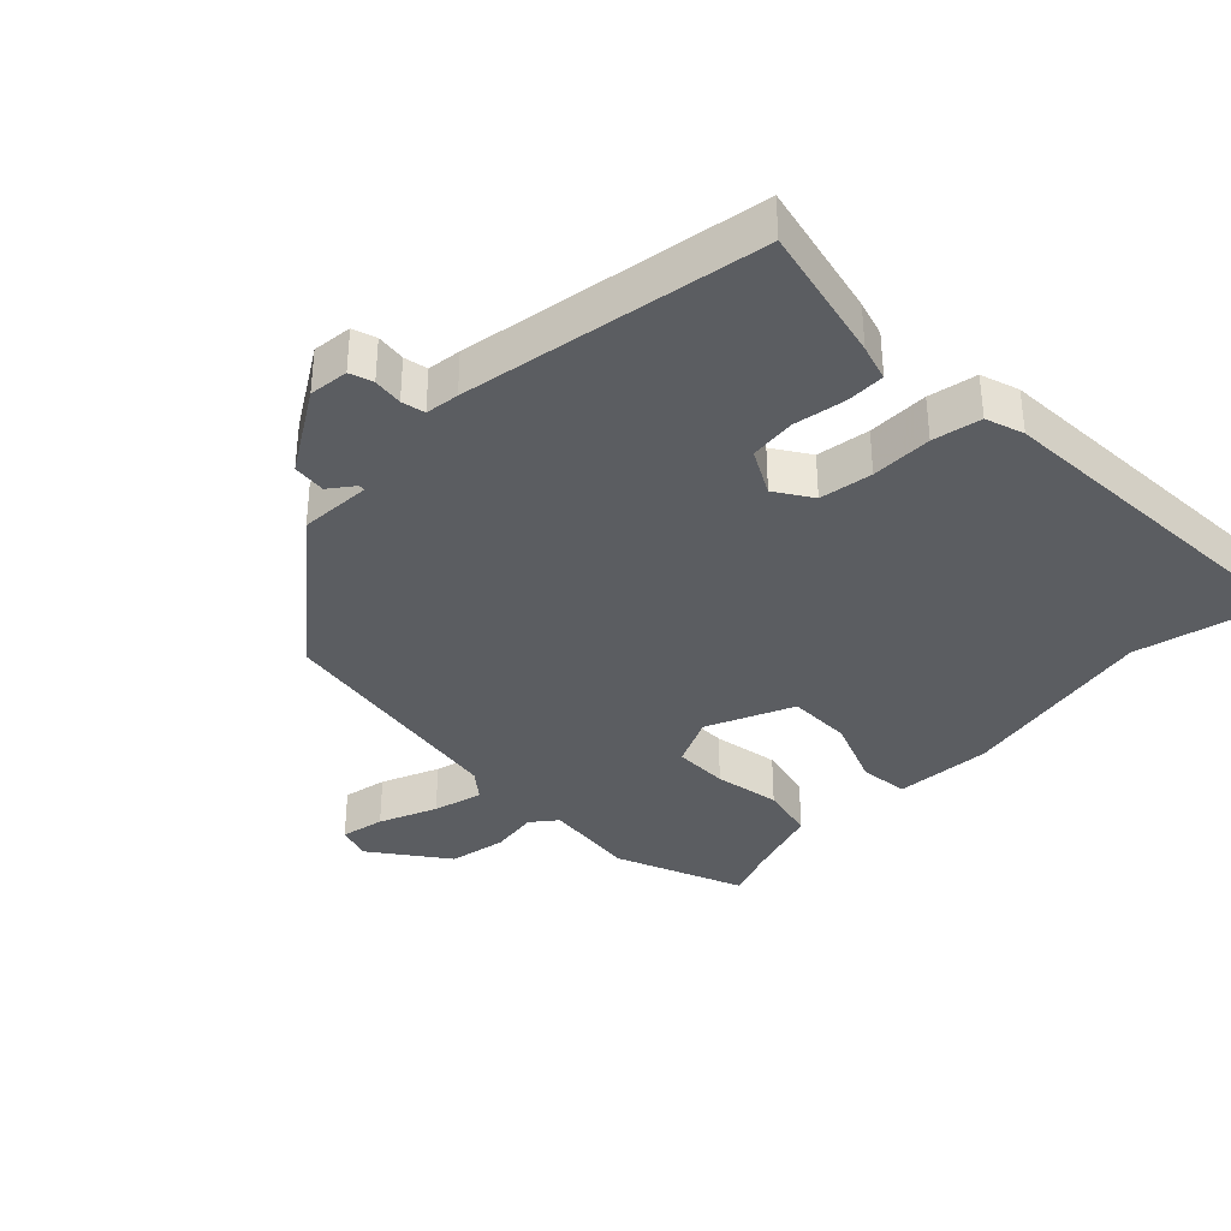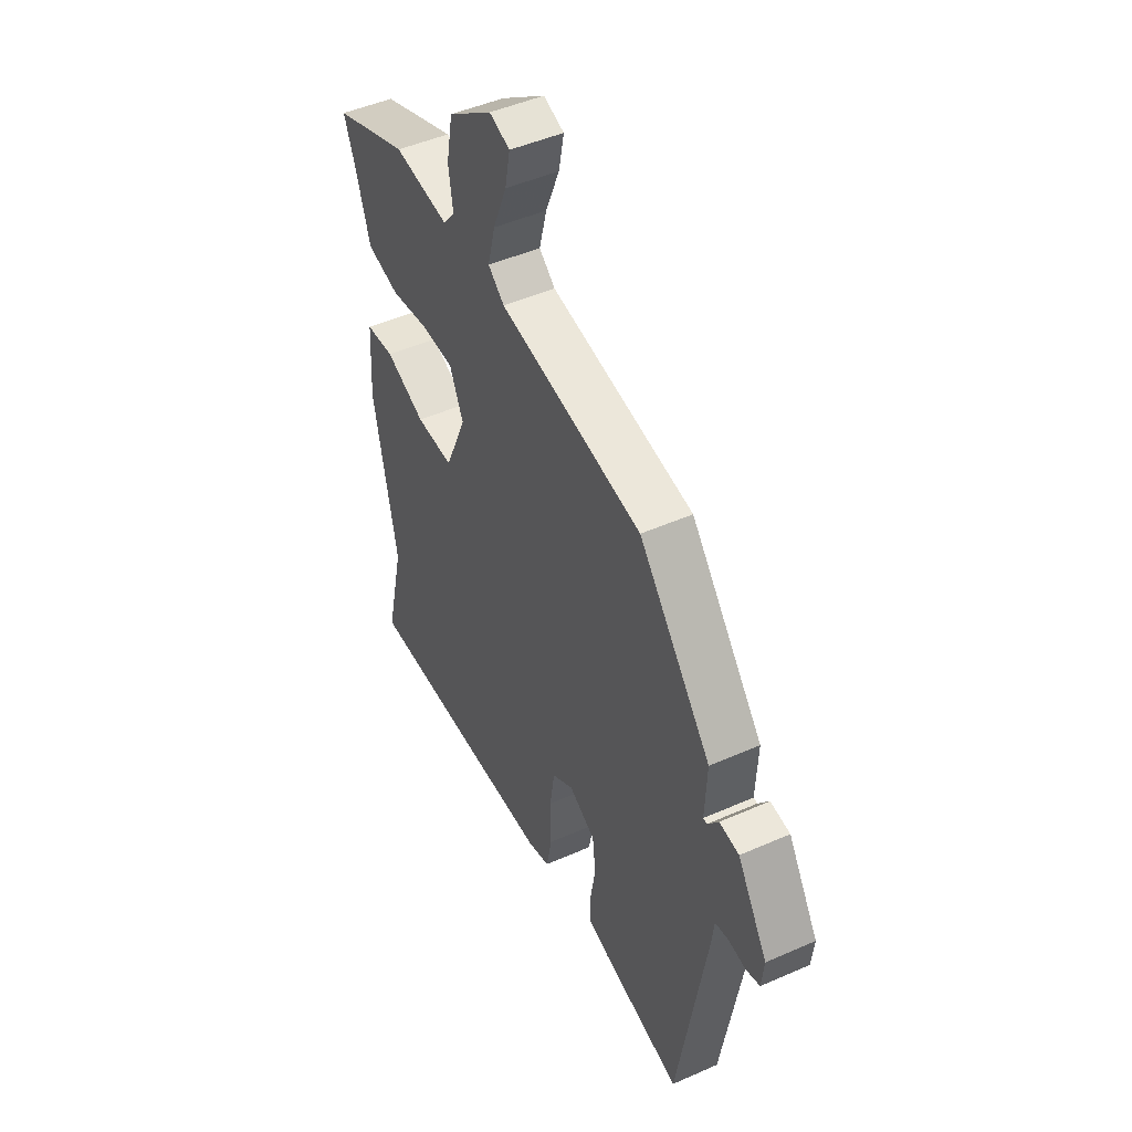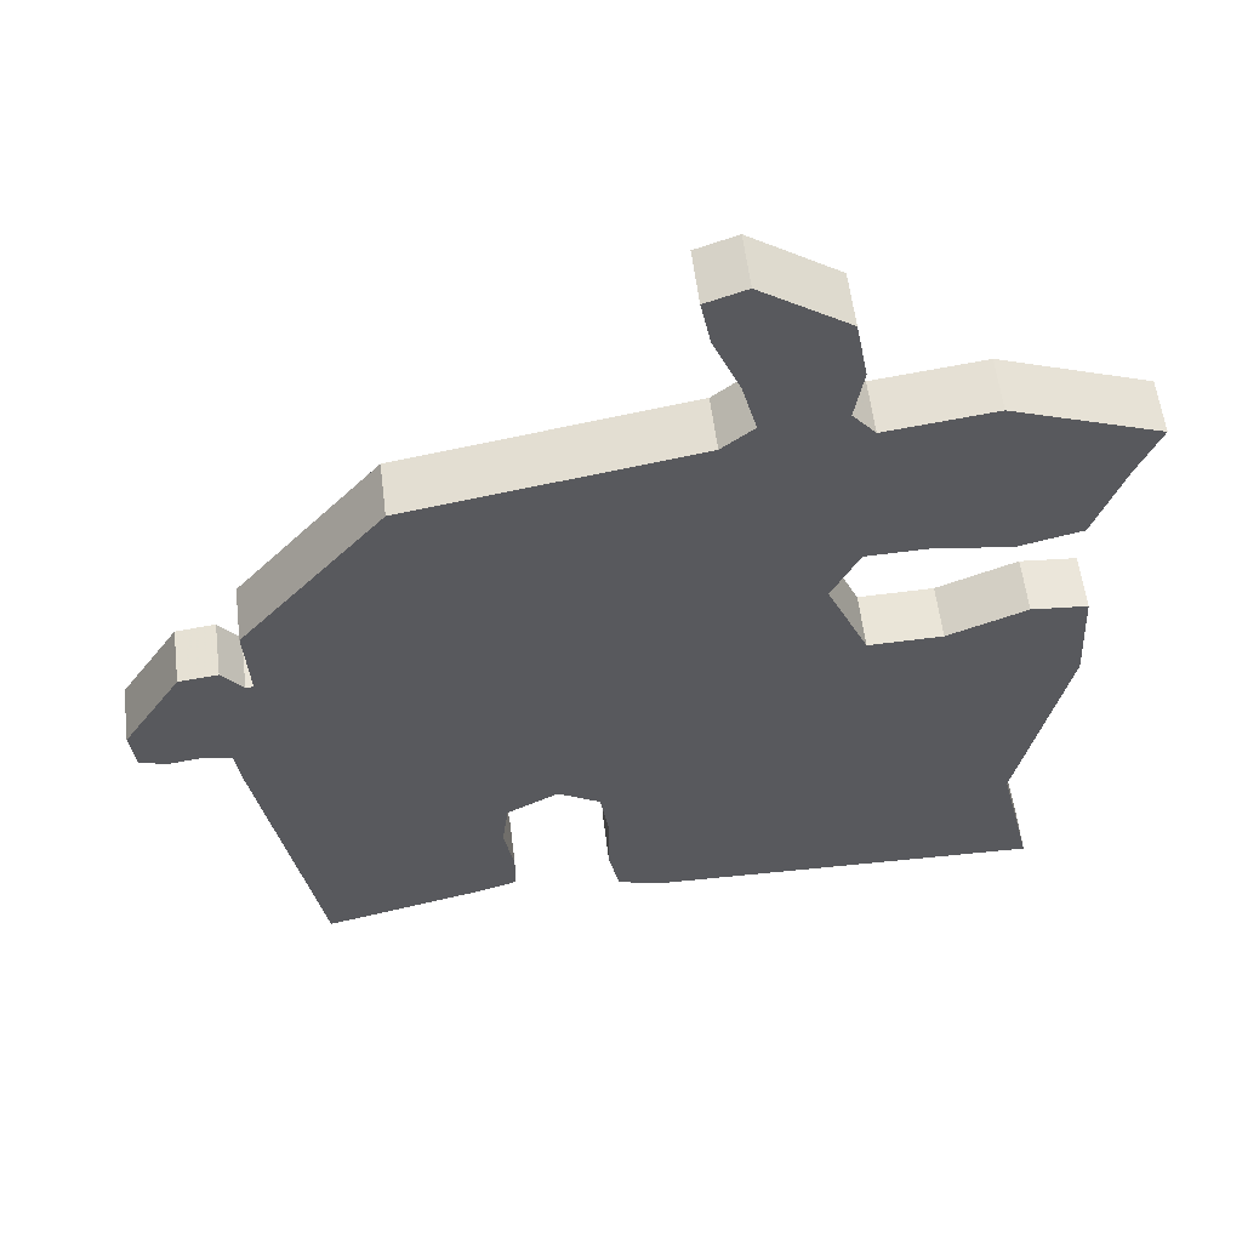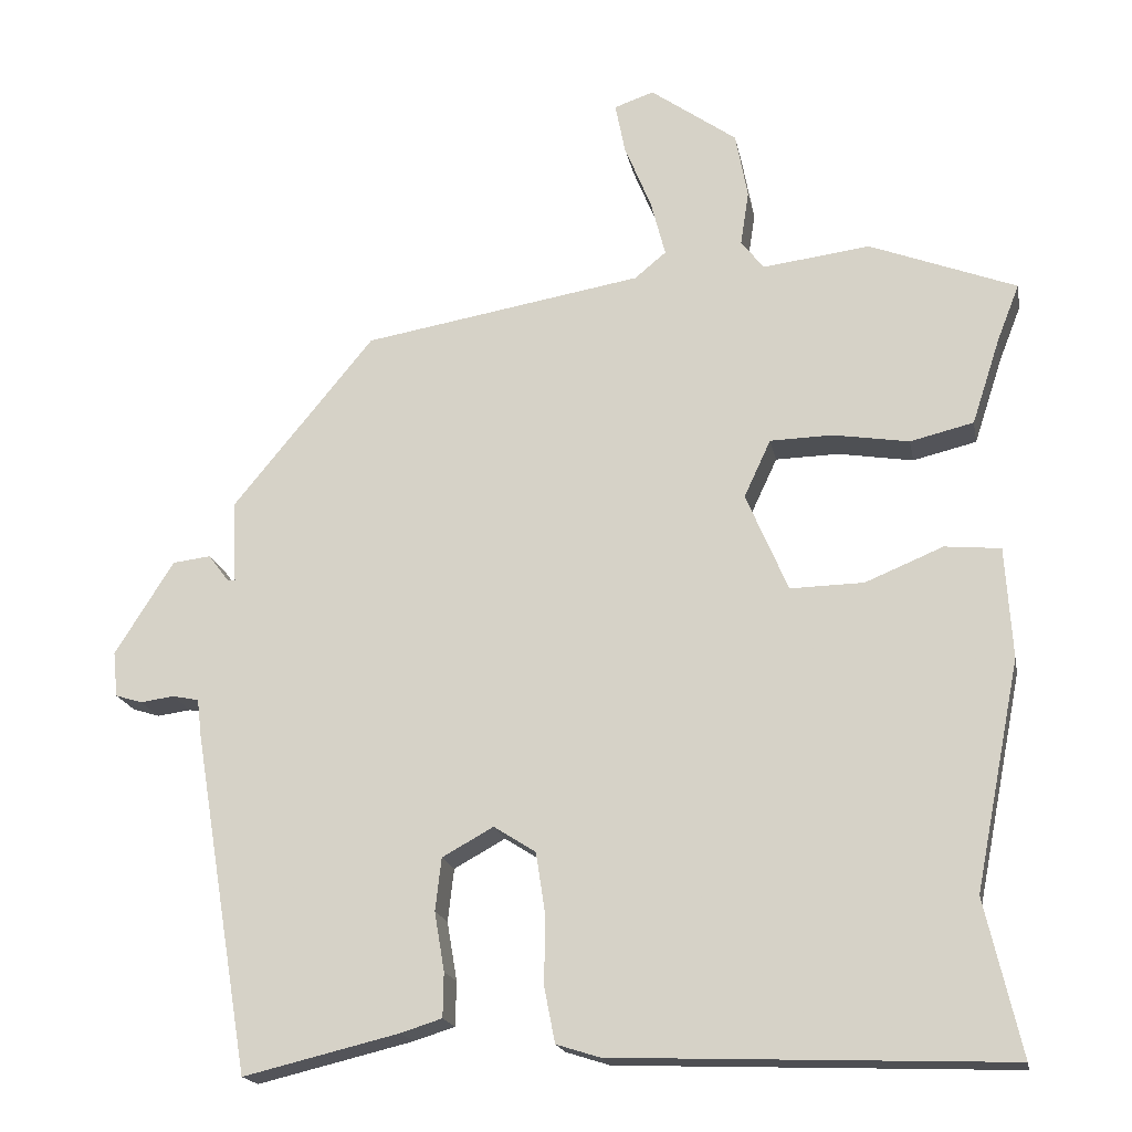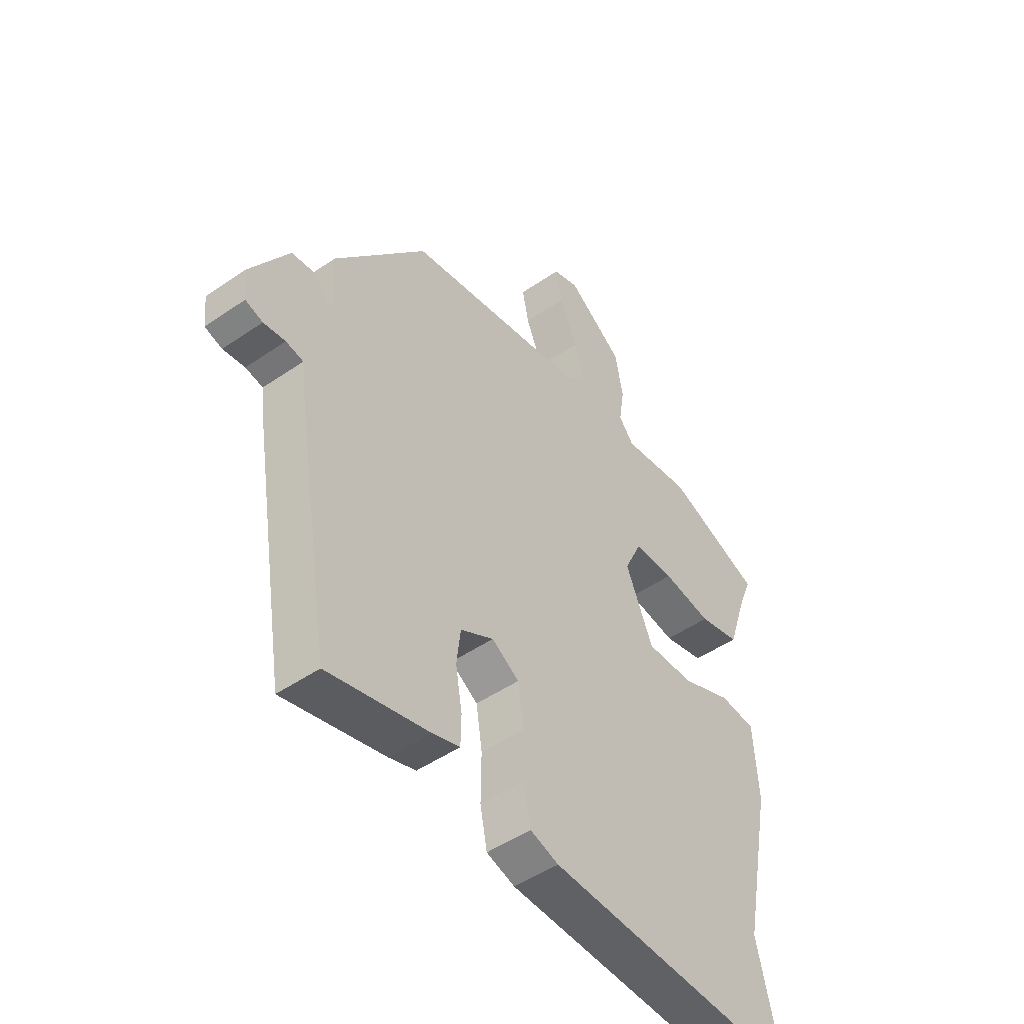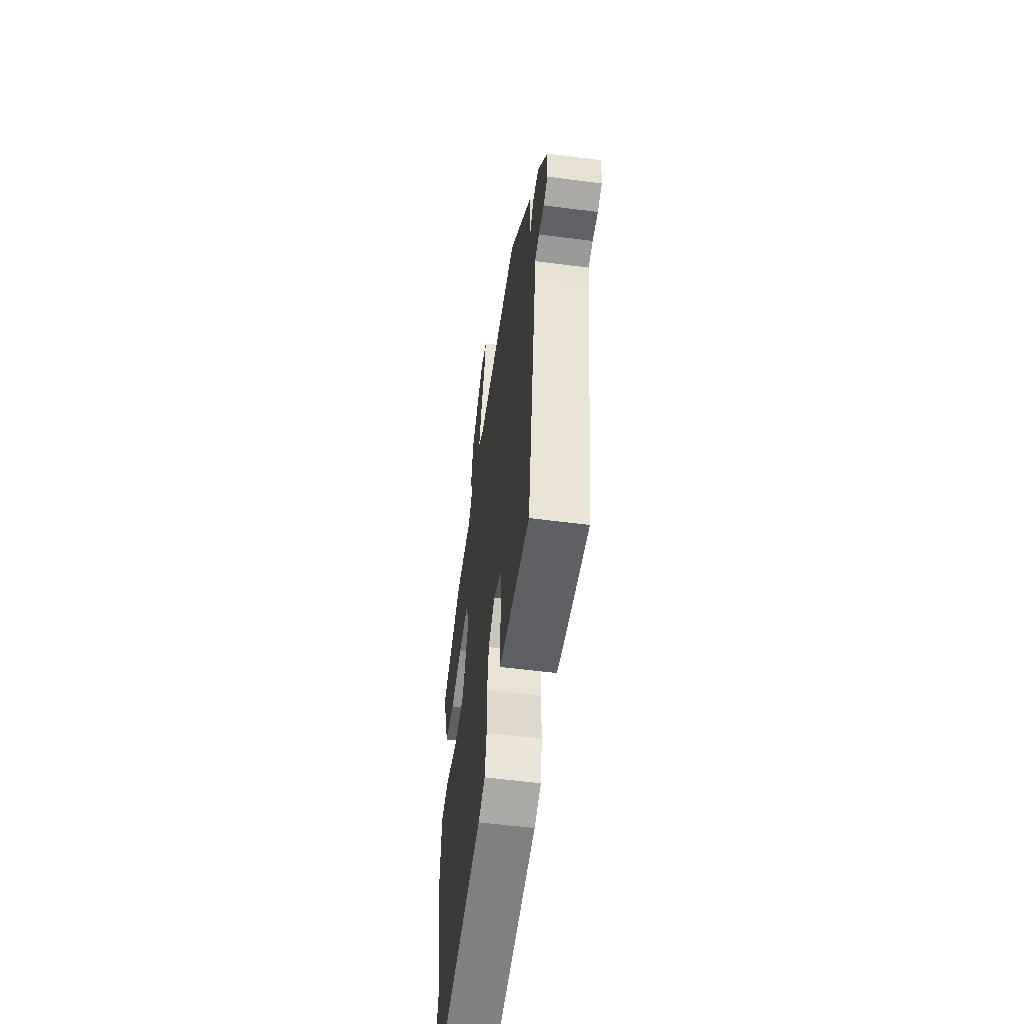
<metadata>
{"format":"obj","ext":"obj","renderer":"f3d","projection":"perspective","resolution":1024,"background":"white","views":[{"elev":-35.8,"azim":135.0,"up":"+Y"},{"elev":47.4,"azim":63.5,"up":"+Z"},{"elev":58.5,"azim":172.9,"up":"+Z"},{"elev":-18.5,"azim":-169.2,"up":"+Z"},{"elev":-48.5,"azim":127.6,"up":"+Z"},{"elev":-57.8,"azim":82.4,"up":"+Z"}]}
</metadata>
<code>
v 0.465 0.07 -0.531
v 0.261 0.07 -0.482
v 0.207 0.07 -0.465
v 0.206 0.07 -0.407
v 0.219 0.07 -0.33
v 0.211 0.07 -0.261
v 0.144 0.07 -0.224
v 0.089 0.07 -0.259
v 0.077 0.07 -0.338
v 0.078 0.07 -0.429
v 0.064 0.07 -0.501
v 0.007 0.07 -0.519
v -0.509 0.07 -0.538
v -0.462 0.07 -0.335
v -0.521 0.07 -0.037
v -0.512 0.07 0.108
v -0.439 0.07 0.115
v -0.337 0.07 0.073
v -0.241 0.07 0.071
v -0.186 0.07 0.2
v -0.221 0.07 0.275
v -0.303 0.07 0.277
v -0.402 0.07 0.261
v -0.485 0.07 0.281
v -0.522 0.07 0.394
v -0.551 0.07 0.468
v -0.359 0.07 0.542
v -0.219 0.07 0.524
v -0.189 0.07 0.562
v -0.2 0.07 0.634
v -0.184 0.07 0.72
v -0.071 0.07 0.801
v -0.019 0.07 0.783
v -0.032 0.07 0.717
v -0.067 0.07 0.631
v -0.086 0.07 0.557
v -0.045 0.07 0.523
v 0.321 0.07 0.461
v 0.506 0.07 0.236
v 0.501 0.07 0.128
v 0.511 0.07 0.128
v 0.538 0.07 0.164
v 0.588 0.07 0.158
v 0.665 0.07 0.035
v 0.659 0.07 -0.024
v 0.624 0.07 -0.035
v 0.58 0.07 -0.029
v 0.545 0.07 -0.036
v 0.539 0.07 -0.086
v 0.465 0 -0.531
v 0.261 0 -0.482
v 0.207 0 -0.465
v 0.206 0 -0.407
v 0.219 0 -0.33
v 0.211 0 -0.261
v 0.144 0 -0.224
v 0.089 0 -0.259
v 0.077 0 -0.338
v 0.078 0 -0.429
v 0.064 0 -0.501
v 0.007 0 -0.519
v -0.509 0 -0.538
v -0.462 0 -0.335
v -0.521 0 -0.037
v -0.512 0 0.108
v -0.439 0 0.115
v -0.337 0 0.073
v -0.241 0 0.071
v -0.186 0 0.2
v -0.221 0 0.275
v -0.303 0 0.277
v -0.402 0 0.261
v -0.485 0 0.281
v -0.522 0 0.394
v -0.551 0 0.468
v -0.359 0 0.542
v -0.219 0 0.524
v -0.189 0 0.562
v -0.2 0 0.634
v -0.184 0 0.72
v -0.071 0 0.801
v -0.019 0 0.783
v -0.032 0 0.717
v -0.067 0 0.631
v -0.086 0 0.557
v -0.045 0 0.523
v 0.321 0 0.461
v 0.506 0 0.236
v 0.501 0 0.128
v 0.511 0 0.128
v 0.538 0 0.164
v 0.588 0 0.158
v 0.665 0 0.035
v 0.659 0 -0.024
v 0.624 0 -0.035
v 0.58 0 -0.029
v 0.545 0 -0.036
v 0.539 0 -0.086
f 48 49 1 2
f 44 45 46 47
f 44 47 48
f 41 42 43 44
f 40 41 44 48
f 37 38 39 40
f 37 40 48
f 36 37 48
f 32 33 34 35
f 32 35 36
f 29 30 31 32
f 29 32 36
f 28 29 36 48
f 25 26 27 28
f 22 23 24 25
f 21 22 25 28
f 20 21 28 48
f 15 16 17 18
f 14 15 18 19
f 13 14 19
f 12 13 19
f 9 10 11 12
f 8 9 12 19
f 7 8 19 20
f 2 3 4 5
f 2 5 6
f 48 2 6
f 6 7 20 48
f 51 50 98 97
f 96 95 94 93
f 97 96 93
f 93 92 91 90
f 97 93 90 89
f 89 88 87 86
f 97 89 86
f 97 86 85
f 84 83 82 81
f 85 84 81
f 81 80 79 78
f 85 81 78
f 97 85 78 77
f 77 76 75 74
f 74 73 72 71
f 77 74 71 70
f 97 77 70 69
f 67 66 65 64
f 68 67 64 63
f 68 63 62
f 68 62 61
f 61 60 59 58
f 68 61 58 57
f 69 68 57 56
f 54 53 52 51
f 55 54 51
f 55 51 97
f 97 69 56 55
f 1 50 51 2
f 2 51 52 3
f 3 52 53 4
f 4 53 54 5
f 5 54 55 6
f 6 55 56 7
f 7 56 57 8
f 8 57 58 9
f 9 58 59 10
f 10 59 60 11
f 11 60 61 12
f 12 61 62 13
f 13 62 63 14
f 14 63 64 15
f 15 64 65 16
f 16 65 66 17
f 17 66 67 18
f 18 67 68 19
f 19 68 69 20
f 20 69 70 21
f 21 70 71 22
f 22 71 72 23
f 23 72 73 24
f 24 73 74 25
f 25 74 75 26
f 26 75 76 27
f 27 76 77 28
f 28 77 78 29
f 29 78 79 30
f 30 79 80 31
f 31 80 81 32
f 32 81 82 33
f 33 82 83 34
f 34 83 84 35
f 35 84 85 36
f 36 85 86 37
f 37 86 87 38
f 38 87 88 39
f 39 88 89 40
f 40 89 90 41
f 41 90 91 42
f 42 91 92 43
f 43 92 93 44
f 44 93 94 45
f 45 94 95 46
f 46 95 96 47
f 47 96 97 48
f 48 97 98 49
f 49 98 50 1

</code>
